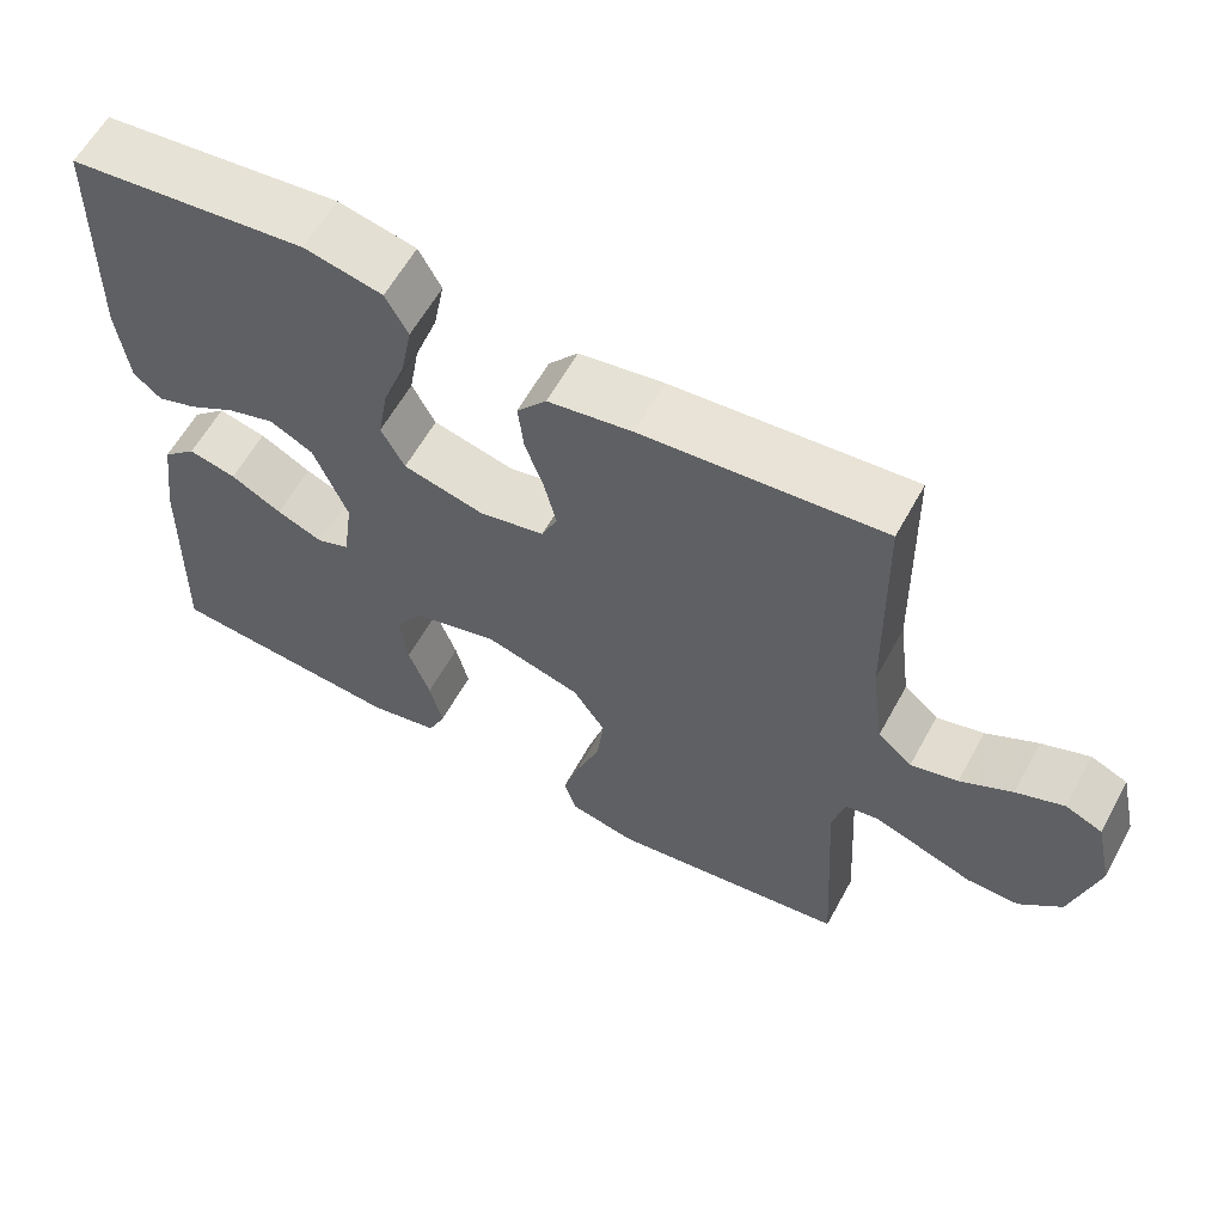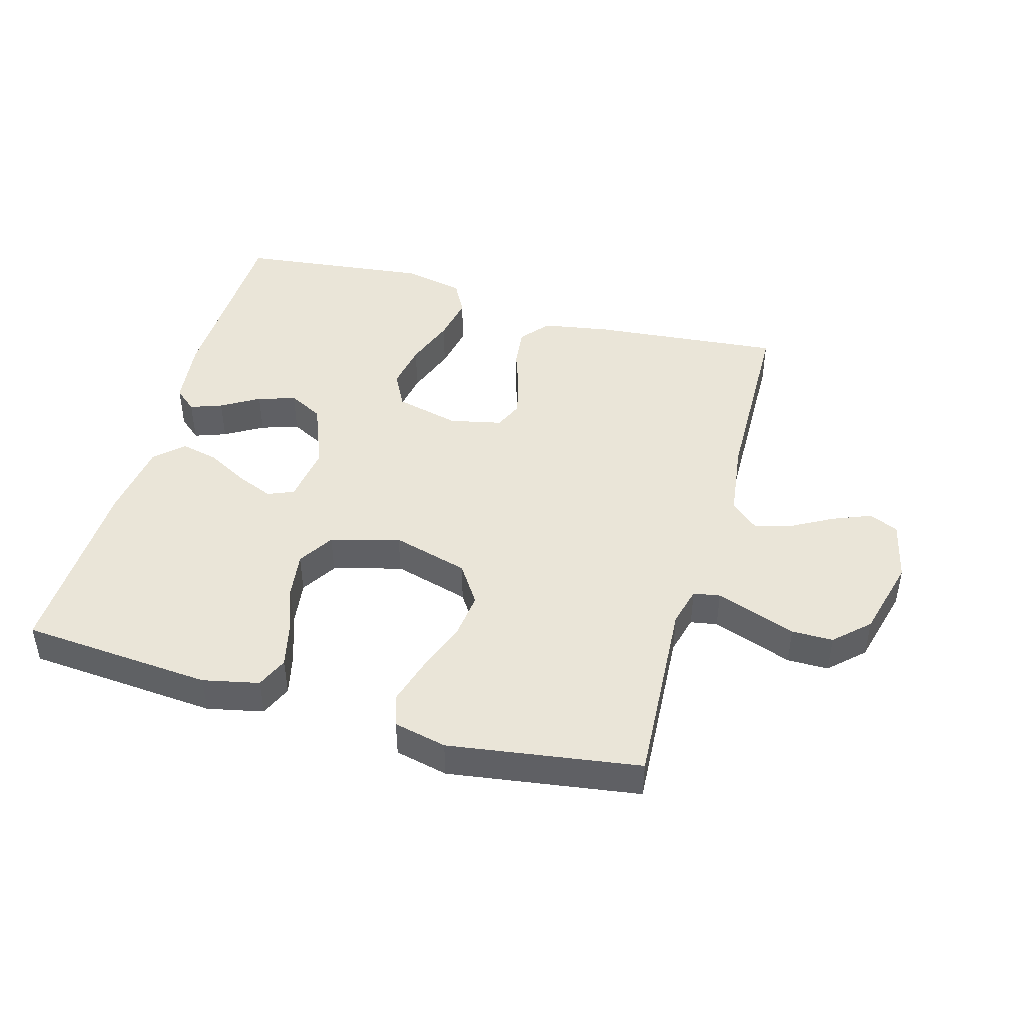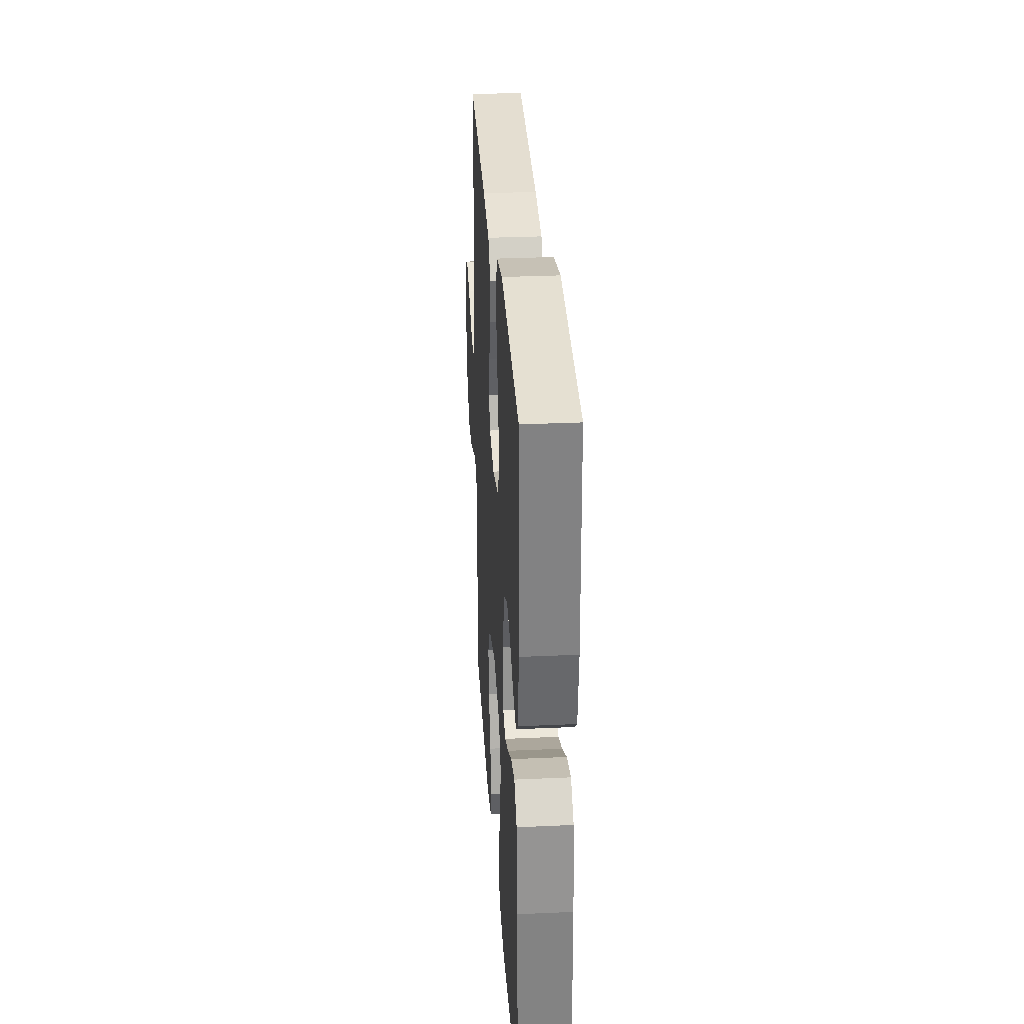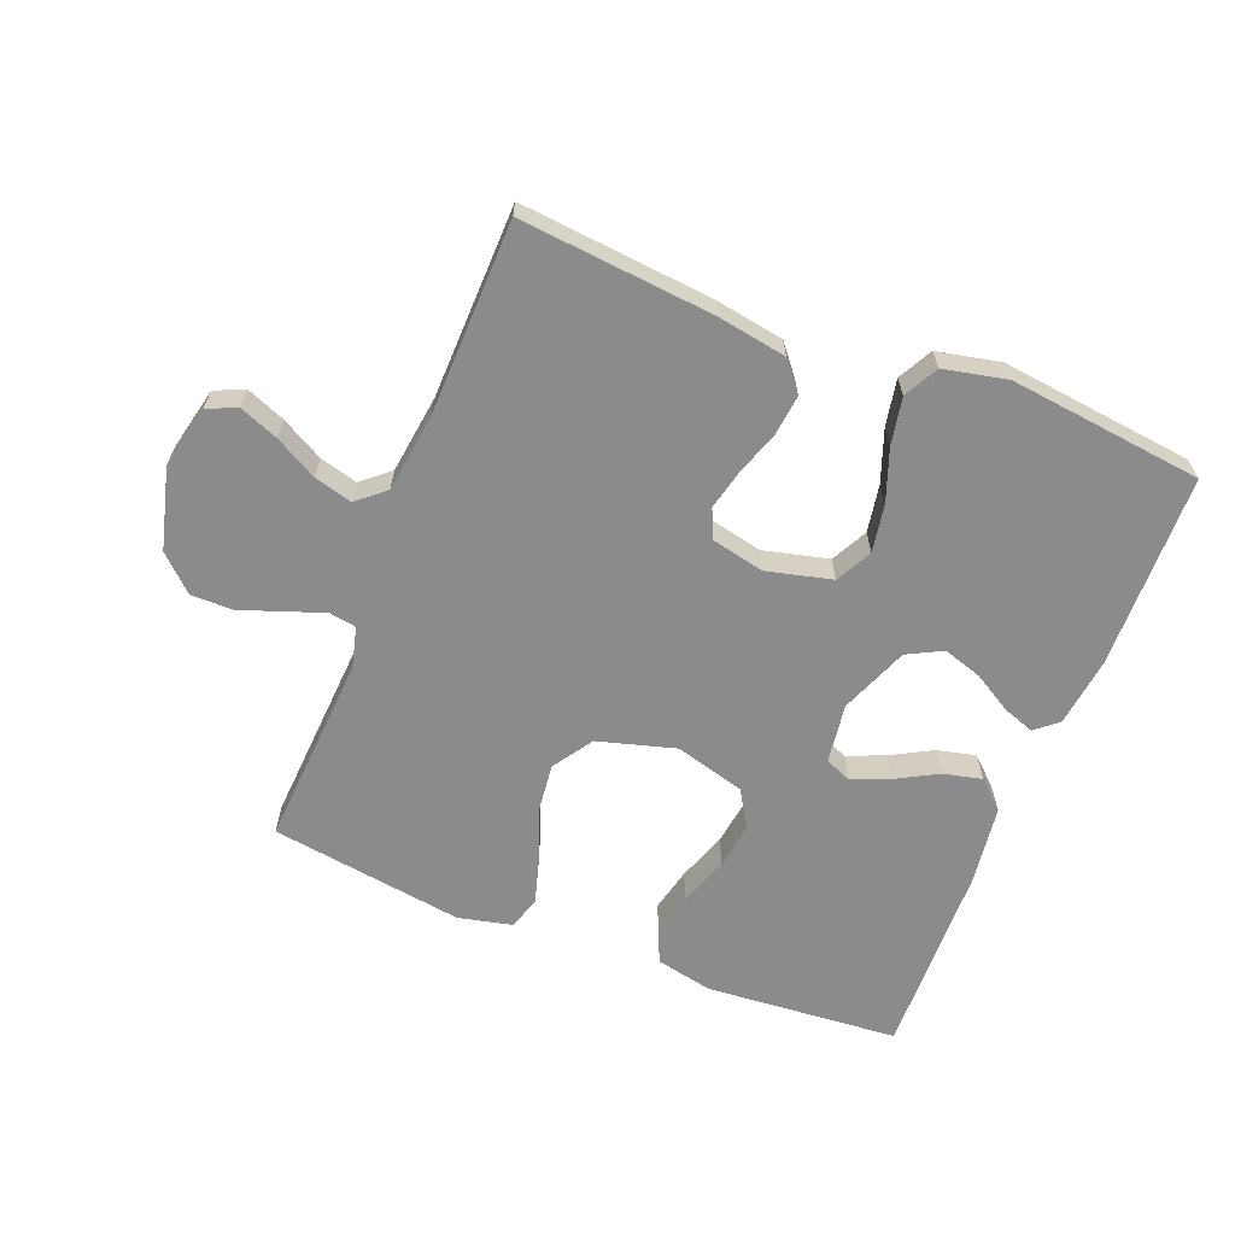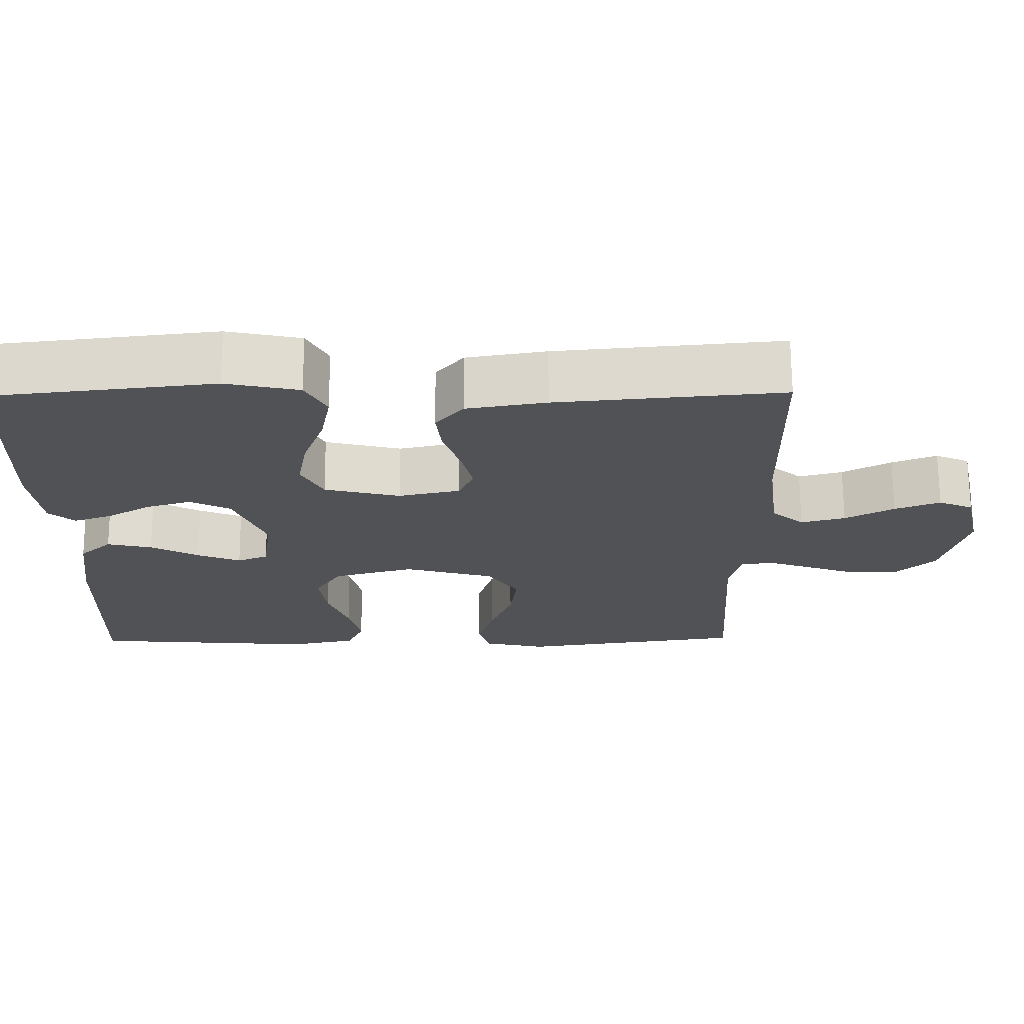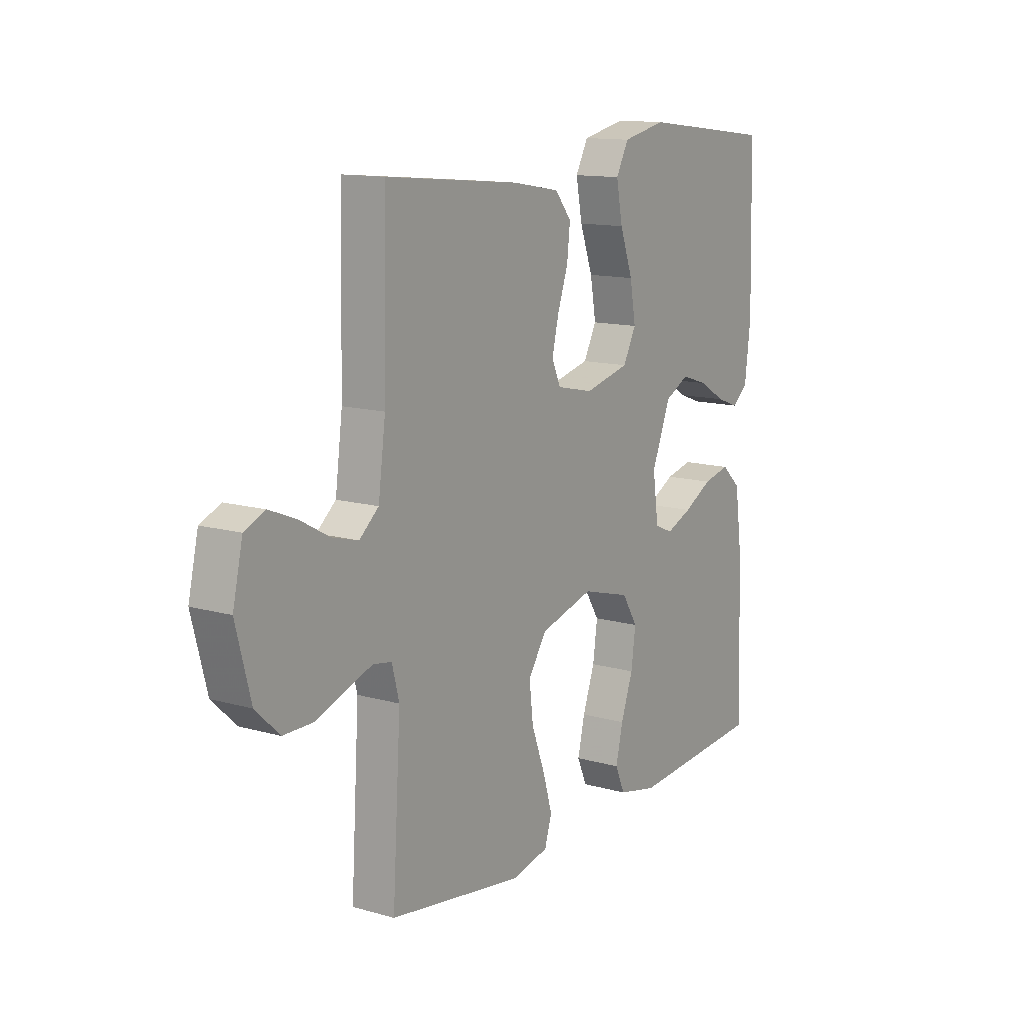
<metadata>
{"format":"obj","ext":"obj","renderer":"f3d","projection":"perspective","resolution":1024,"background":"white","views":[{"elev":60.6,"azim":-151.3,"up":"+Z"},{"elev":45.1,"azim":-164.3,"up":"+Y"},{"elev":31.0,"azim":86.3,"up":"+Z"},{"elev":-63.9,"azim":-21.6,"up":"+Y"},{"elev":69.3,"azim":179.7,"up":"+Z"},{"elev":12.9,"azim":-56.7,"up":"+Z"}]}
</metadata>
<code>
v 0.5 0.07 -0.5
v 0.2 0.07 -0.524
v 0.112 0.07 -0.505
v 0.09 0.07 -0.455
v 0.106 0.07 -0.387
v 0.133 0.07 -0.311
v 0.143 0.07 -0.238
v 0.108 0.07 -0.182
v 0 0.07 -0.152
v -0.12 0.07 -0.186
v -0.161 0.07 -0.248
v -0.152 0.07 -0.323
v -0.122 0.07 -0.403
v -0.101 0.07 -0.474
v -0.117 0.07 -0.525
v -0.2 0.07 -0.544
v -0.5 0.07 -0.5
v -0.482 0.07 -0.2
v -0.498 0.07 -0.138
v -0.54 0.07 -0.131
v -0.599 0.07 -0.152
v -0.666 0.07 -0.176
v -0.731 0.07 -0.176
v -0.784 0.07 -0.126
v -0.817 0.07 0
v -0.795 0.07 0.097
v -0.749 0.07 0.117
v -0.689 0.07 0.093
v -0.624 0.07 0.057
v -0.565 0.07 0.041
v -0.522 0.07 0.078
v -0.506 0.07 0.2
v -0.5 0.07 0.5
v -0.2 0.07 0.472
v -0.094 0.07 0.454
v -0.057 0.07 0.409
v -0.064 0.07 0.346
v -0.087 0.07 0.279
v -0.102 0.07 0.216
v -0.082 0.07 0.171
v 0 0.07 0.153
v 0.101 0.07 0.178
v 0.13 0.07 0.234
v 0.117 0.07 0.308
v 0.088 0.07 0.388
v 0.074 0.07 0.461
v 0.102 0.07 0.514
v 0.2 0.07 0.535
v 0.5 0.07 0.5
v 0.508 0.07 0.2
v 0.495 0.07 0.092
v 0.46 0.07 0.062
v 0.41 0.07 0.08
v 0.351 0.07 0.115
v 0.291 0.07 0.134
v 0.237 0.07 0.106
v 0.195 0.07 0
v 0.208 0.07 -0.092
v 0.249 0.07 -0.109
v 0.307 0.07 -0.085
v 0.371 0.07 -0.05
v 0.431 0.07 -0.036
v 0.474 0.07 -0.076
v 0.491 0.07 -0.2
v 0.5 0 -0.5
v 0.2 0 -0.524
v 0.112 0 -0.505
v 0.09 0 -0.455
v 0.106 0 -0.387
v 0.133 0 -0.311
v 0.143 0 -0.238
v 0.108 0 -0.182
v 0 0 -0.152
v -0.12 0 -0.186
v -0.161 0 -0.248
v -0.152 0 -0.323
v -0.122 0 -0.403
v -0.101 0 -0.474
v -0.117 0 -0.525
v -0.2 0 -0.544
v -0.5 0 -0.5
v -0.482 0 -0.2
v -0.498 0 -0.138
v -0.54 0 -0.131
v -0.599 0 -0.152
v -0.666 0 -0.176
v -0.731 0 -0.176
v -0.784 0 -0.126
v -0.817 0 0
v -0.795 0 0.097
v -0.749 0 0.117
v -0.689 0 0.093
v -0.624 0 0.057
v -0.565 0 0.041
v -0.522 0 0.078
v -0.506 0 0.2
v -0.5 0 0.5
v -0.2 0 0.472
v -0.094 0 0.454
v -0.057 0 0.409
v -0.064 0 0.346
v -0.087 0 0.279
v -0.102 0 0.216
v -0.082 0 0.171
v 0 0 0.153
v 0.101 0 0.178
v 0.13 0 0.234
v 0.117 0 0.308
v 0.088 0 0.388
v 0.074 0 0.461
v 0.102 0 0.514
v 0.2 0 0.535
v 0.5 0 0.5
v 0.508 0 0.2
v 0.495 0 0.092
v 0.46 0 0.062
v 0.41 0 0.08
v 0.351 0 0.115
v 0.291 0 0.134
v 0.237 0 0.106
v 0.195 0 0
v 0.208 0 -0.092
v 0.249 0 -0.109
v 0.307 0 -0.085
v 0.371 0 -0.05
v 0.431 0 -0.036
v 0.474 0 -0.076
v 0.491 0 -0.2
f 60 61 62 63
f 59 60 63 64
f 51 52 53 54
f 51 54 55
f 50 51 55
f 49 50 55
f 48 49 55 56
f 44 45 46 47
f 43 44 47 48
f 35 36 37 38
f 35 38 39
f 32 33 34 35
f 31 32 35 39
f 30 31 39 40
f 26 27 28 29
f 26 29 30
f 25 26 30
f 24 25 30
f 21 22 23 24
f 20 21 24 30
f 19 20 30 40
f 15 16 17 18
f 12 13 14 15
f 12 15 18 19
f 3 4 5 6
f 3 6 7
f 2 3 7
f 59 64 1 2
f 58 59 2 7
f 57 58 7 8
f 43 48 56 57
f 42 43 57 8
f 41 42 8 9
f 40 41 9 10
f 19 40 10 11
f 11 12 19
f 127 126 125 124
f 128 127 124 123
f 118 117 116 115
f 119 118 115
f 119 115 114
f 119 114 113
f 120 119 113 112
f 111 110 109 108
f 112 111 108 107
f 102 101 100 99
f 103 102 99
f 99 98 97 96
f 103 99 96 95
f 104 103 95 94
f 93 92 91 90
f 94 93 90
f 94 90 89
f 94 89 88
f 88 87 86 85
f 94 88 85 84
f 104 94 84 83
f 82 81 80 79
f 79 78 77 76
f 83 82 79 76
f 70 69 68 67
f 71 70 67
f 71 67 66
f 66 65 128 123
f 71 66 123 122
f 72 71 122 121
f 121 120 112 107
f 72 121 107 106
f 73 72 106 105
f 74 73 105 104
f 75 74 104 83
f 83 76 75
f 1 65 66 2
f 2 66 67 3
f 3 67 68 4
f 4 68 69 5
f 5 69 70 6
f 6 70 71 7
f 7 71 72 8
f 8 72 73 9
f 9 73 74 10
f 10 74 75 11
f 11 75 76 12
f 12 76 77 13
f 13 77 78 14
f 14 78 79 15
f 15 79 80 16
f 16 80 81 17
f 17 81 82 18
f 18 82 83 19
f 19 83 84 20
f 20 84 85 21
f 21 85 86 22
f 22 86 87 23
f 23 87 88 24
f 24 88 89 25
f 25 89 90 26
f 26 90 91 27
f 27 91 92 28
f 28 92 93 29
f 29 93 94 30
f 30 94 95 31
f 31 95 96 32
f 32 96 97 33
f 33 97 98 34
f 34 98 99 35
f 35 99 100 36
f 36 100 101 37
f 37 101 102 38
f 38 102 103 39
f 39 103 104 40
f 40 104 105 41
f 41 105 106 42
f 42 106 107 43
f 43 107 108 44
f 44 108 109 45
f 45 109 110 46
f 46 110 111 47
f 47 111 112 48
f 48 112 113 49
f 49 113 114 50
f 50 114 115 51
f 51 115 116 52
f 52 116 117 53
f 53 117 118 54
f 54 118 119 55
f 55 119 120 56
f 56 120 121 57
f 57 121 122 58
f 58 122 123 59
f 59 123 124 60
f 60 124 125 61
f 61 125 126 62
f 62 126 127 63
f 63 127 128 64
f 64 128 65 1

</code>
